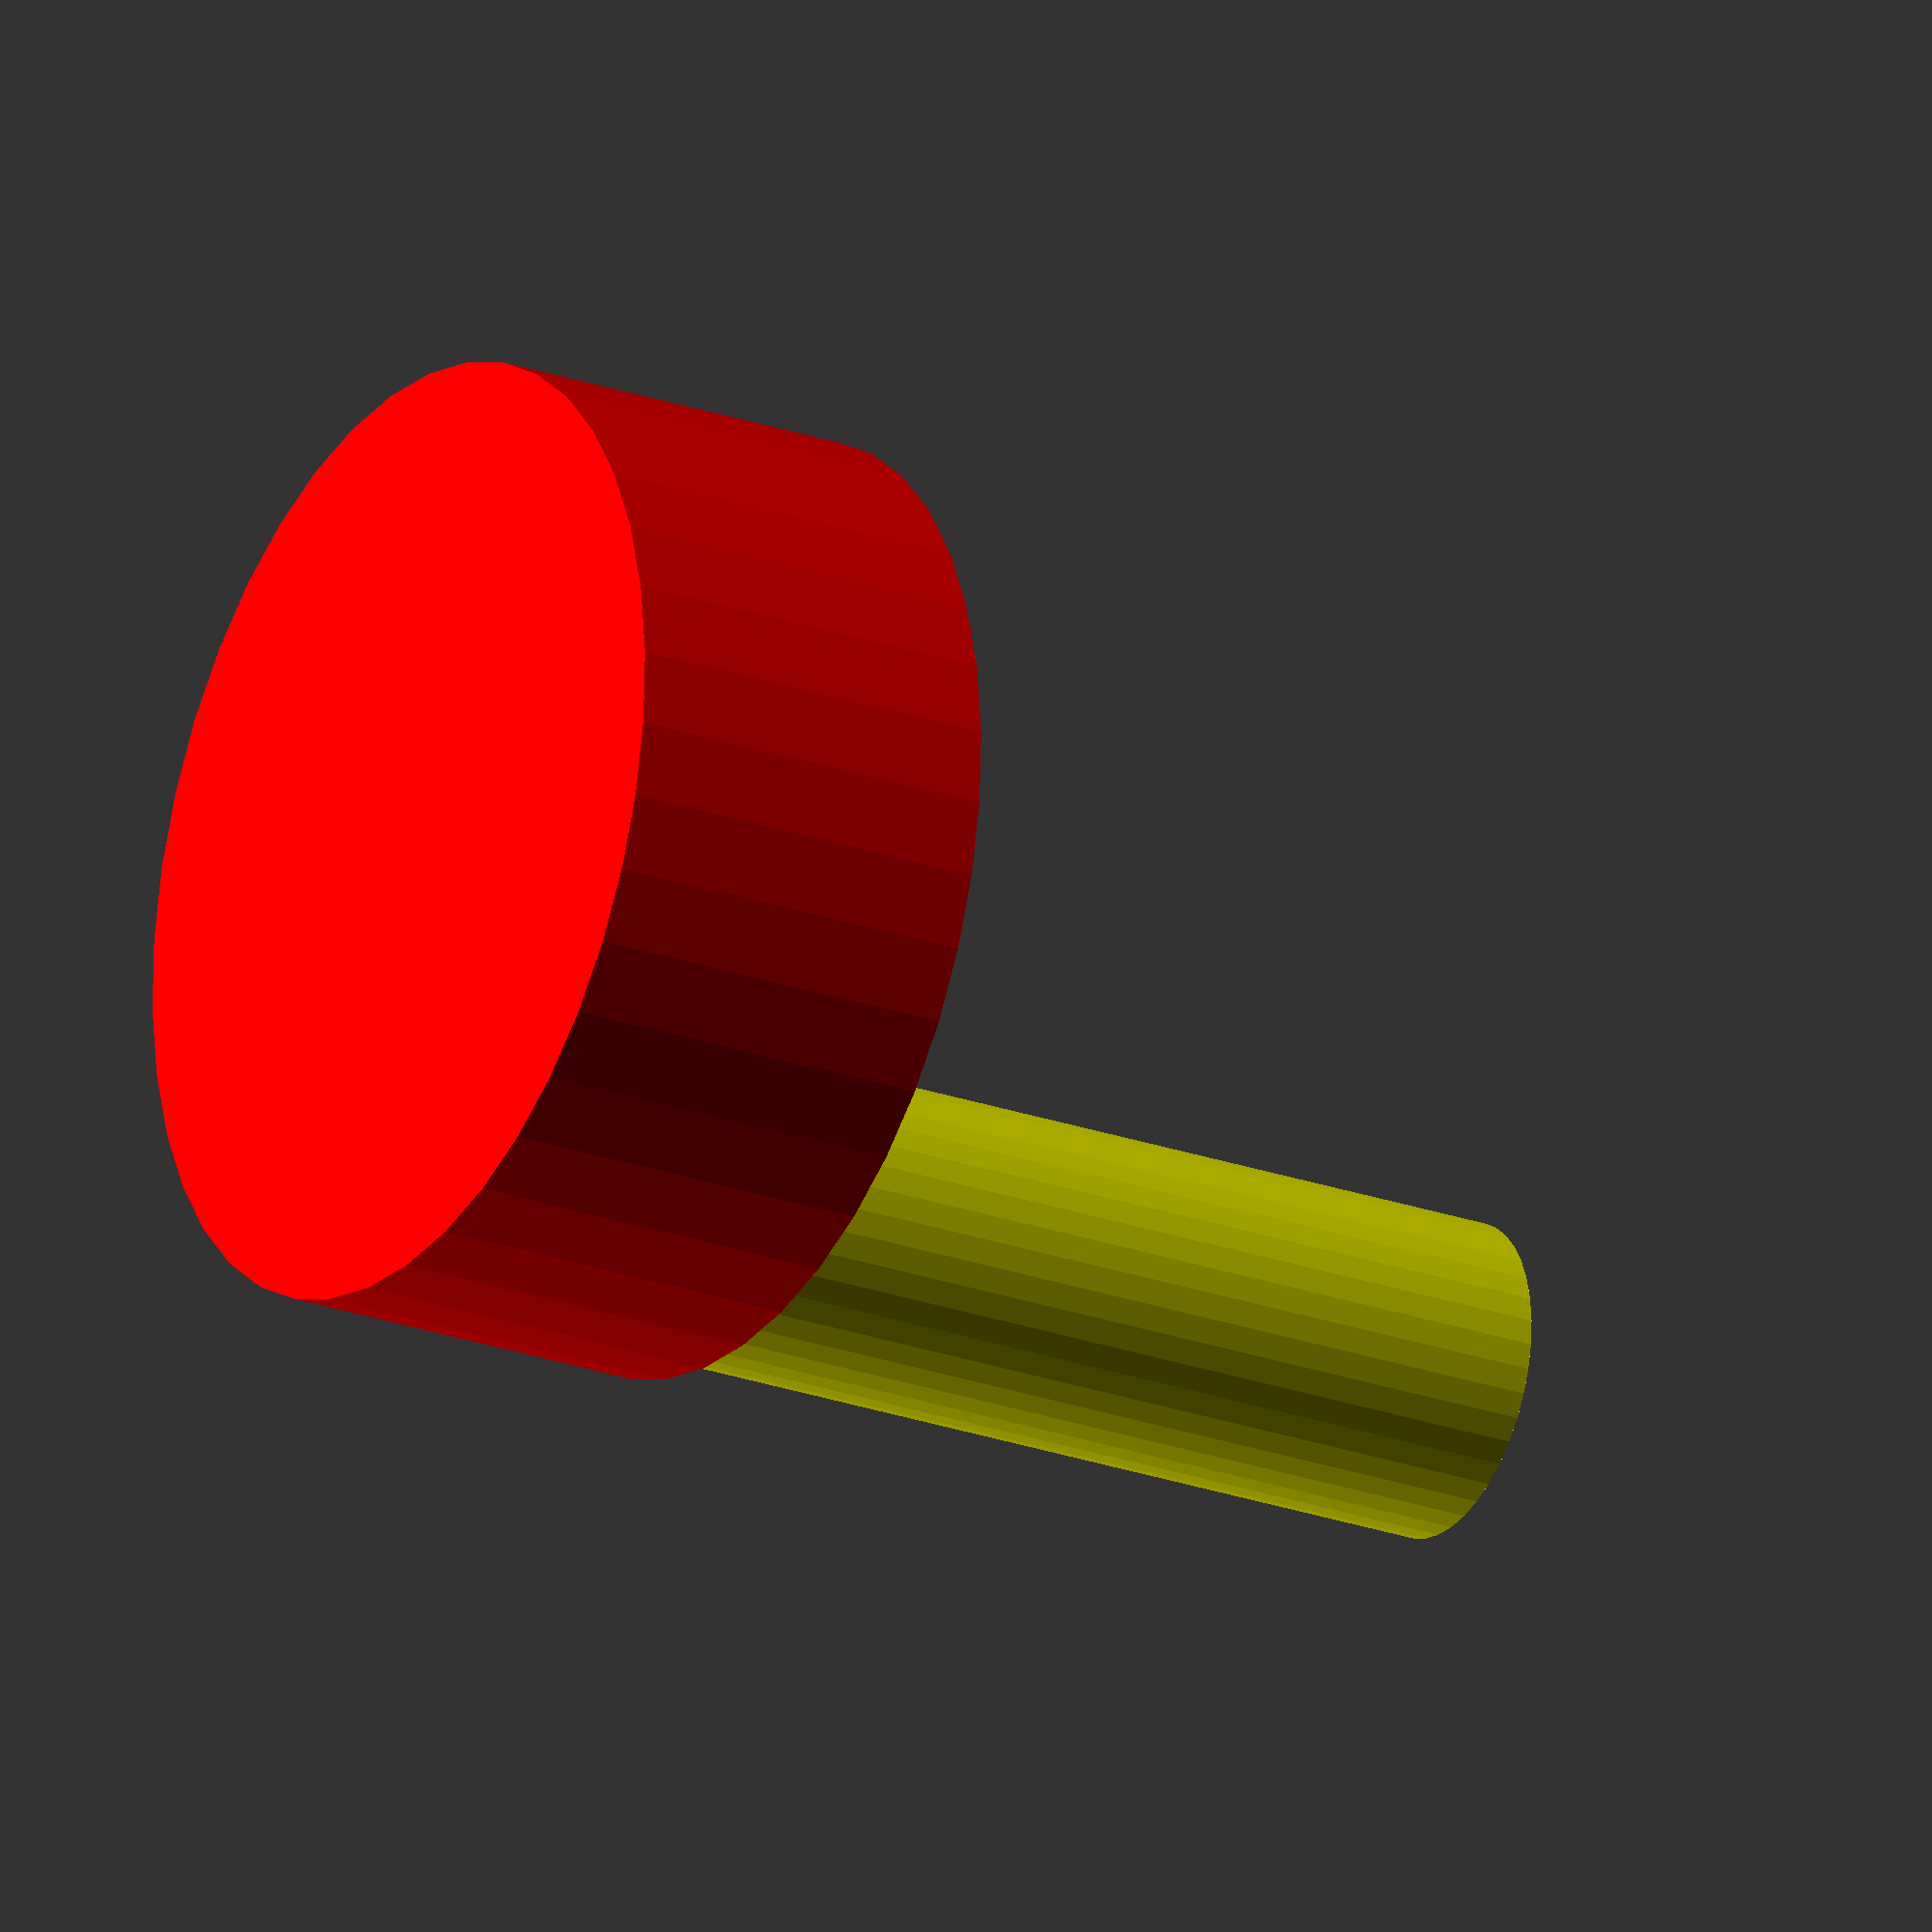
<openscad>
radius1 = 9.8;
radius2 = 3.3;
height1 = 8;
height2 = 19;
trans_small_cyl_location = 6;

//--------------------------------------
module piedica_senzor_atingere()
{
  union(){
    color("red") cylinder(r = radius1, h = height1, $fn=40);
    translate([trans_small_cyl_location, 0, height1]) color("yellow") cylinder(r = radius2, h = height2, $fn = 40);
  }
}

piedica_senzor_atingere();
</openscad>
<views>
elev=23.5 azim=55.9 roll=239.1 proj=o view=wireframe
</views>
